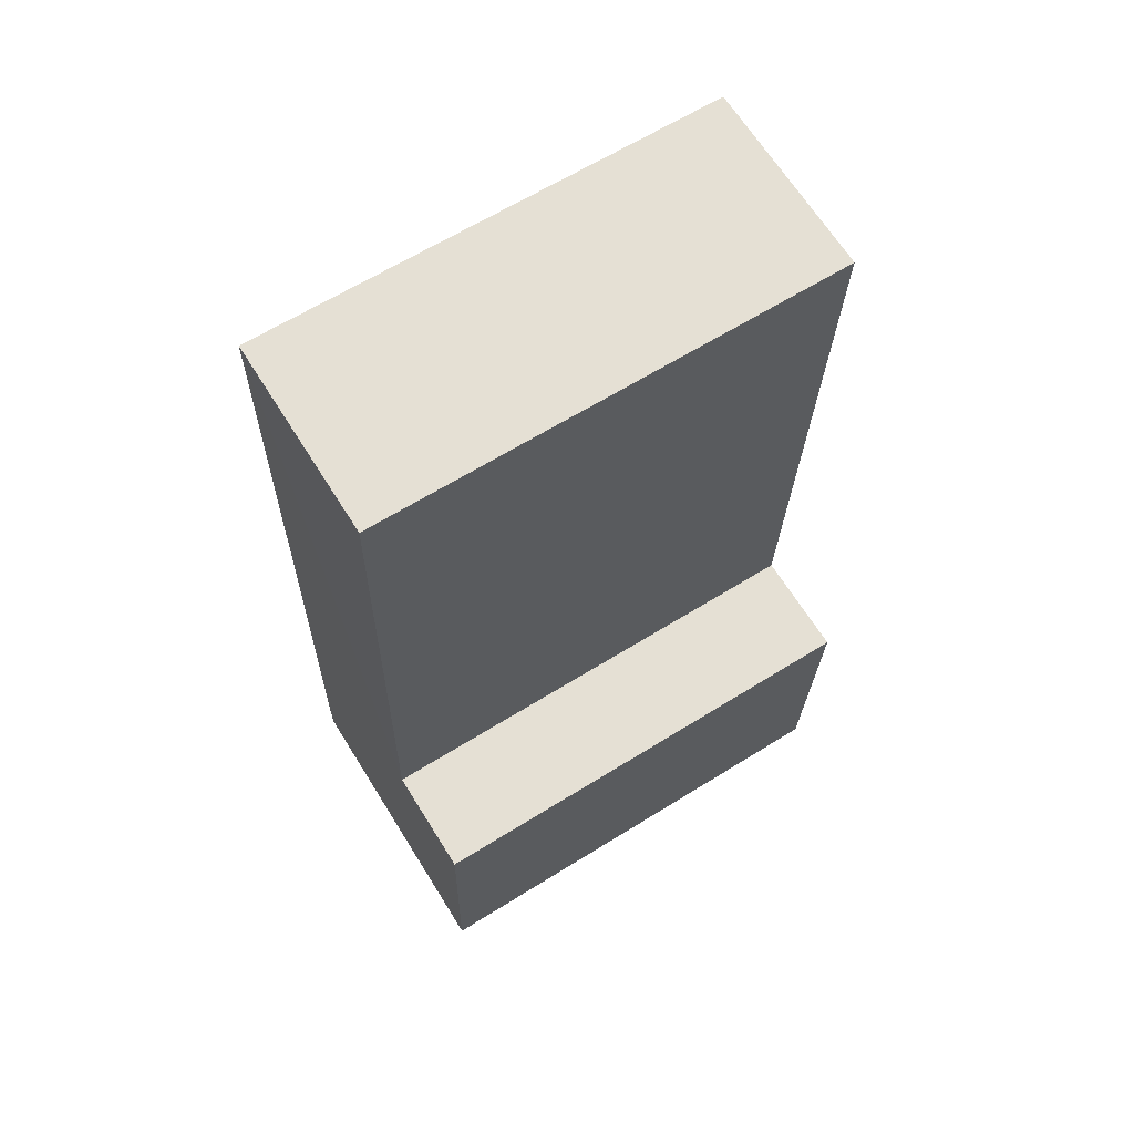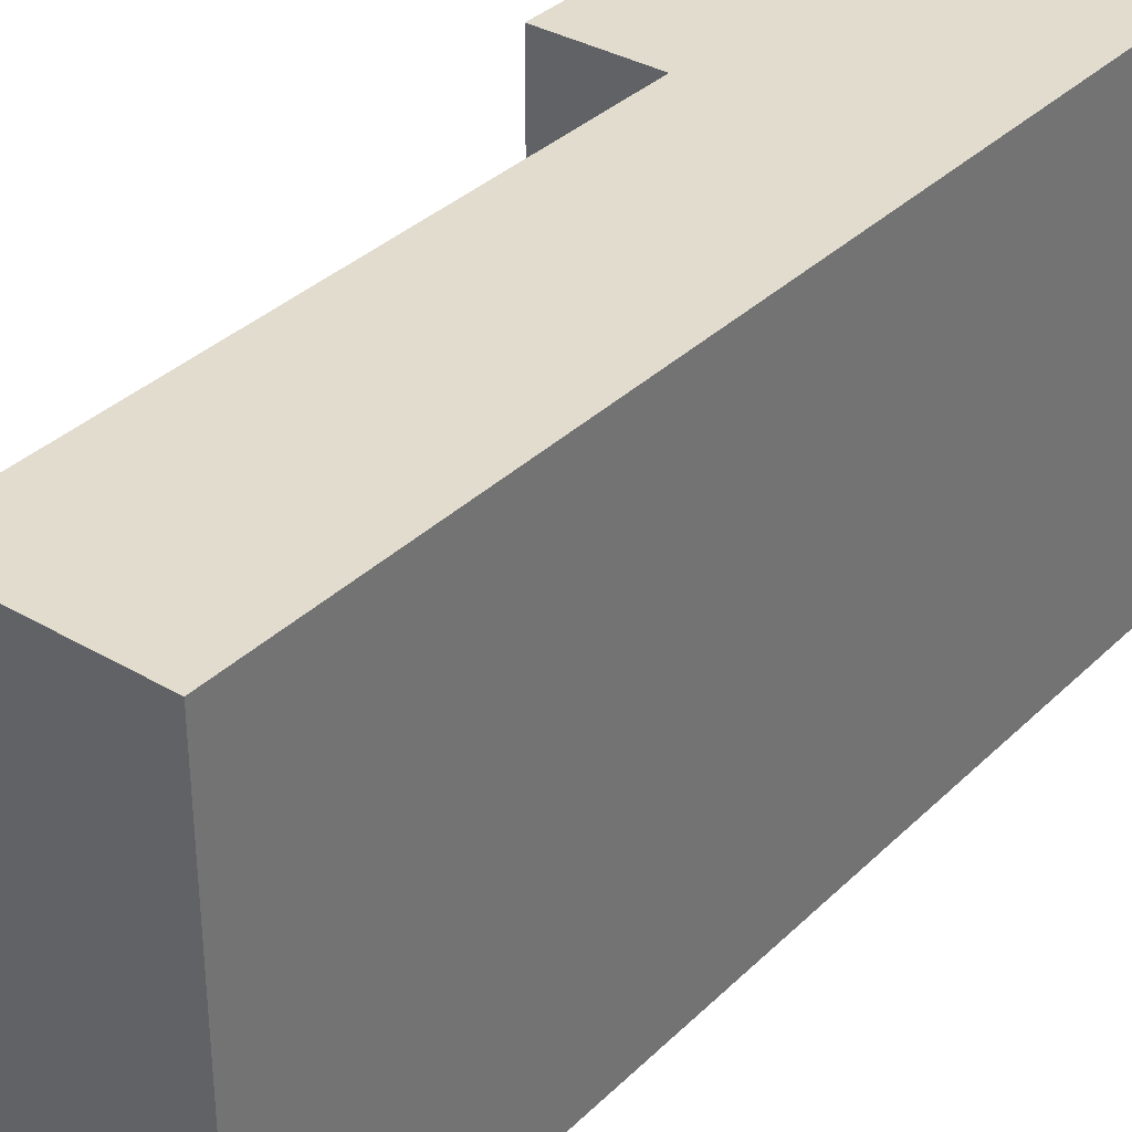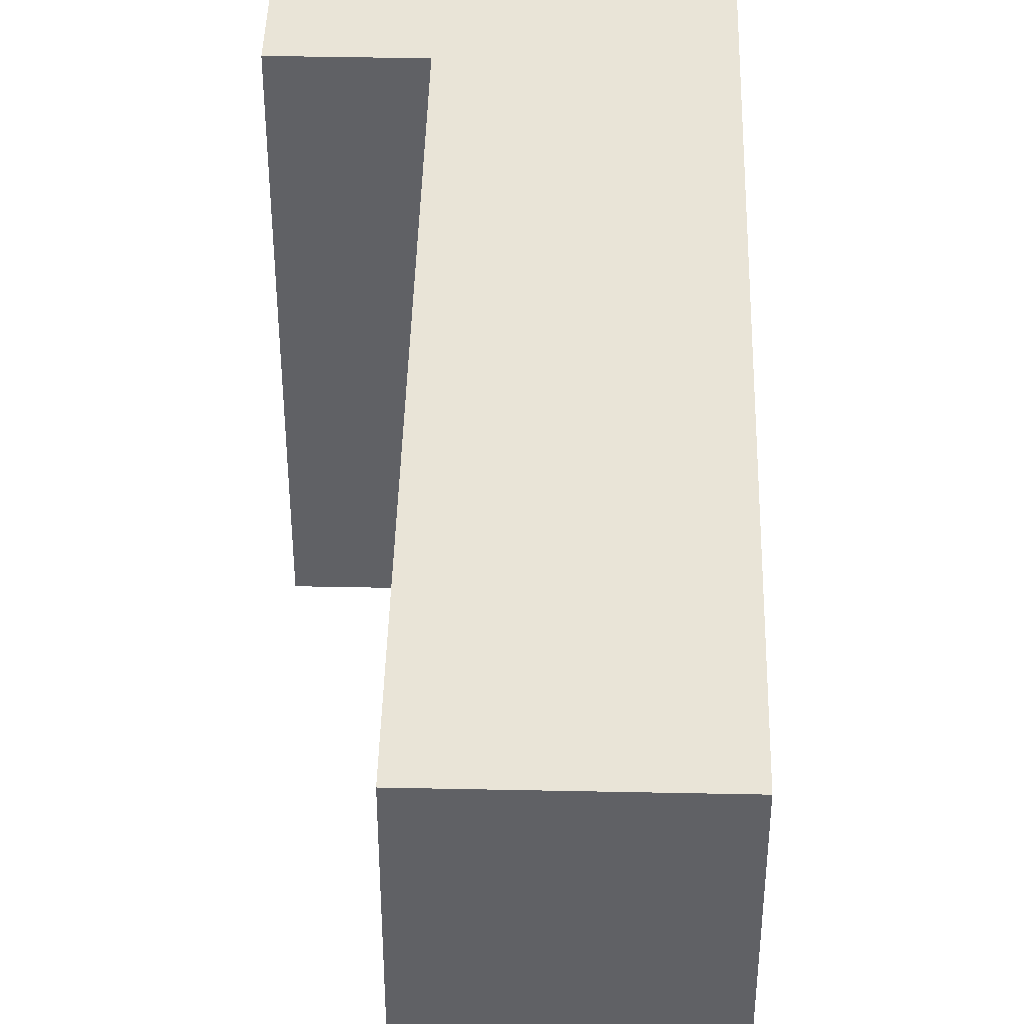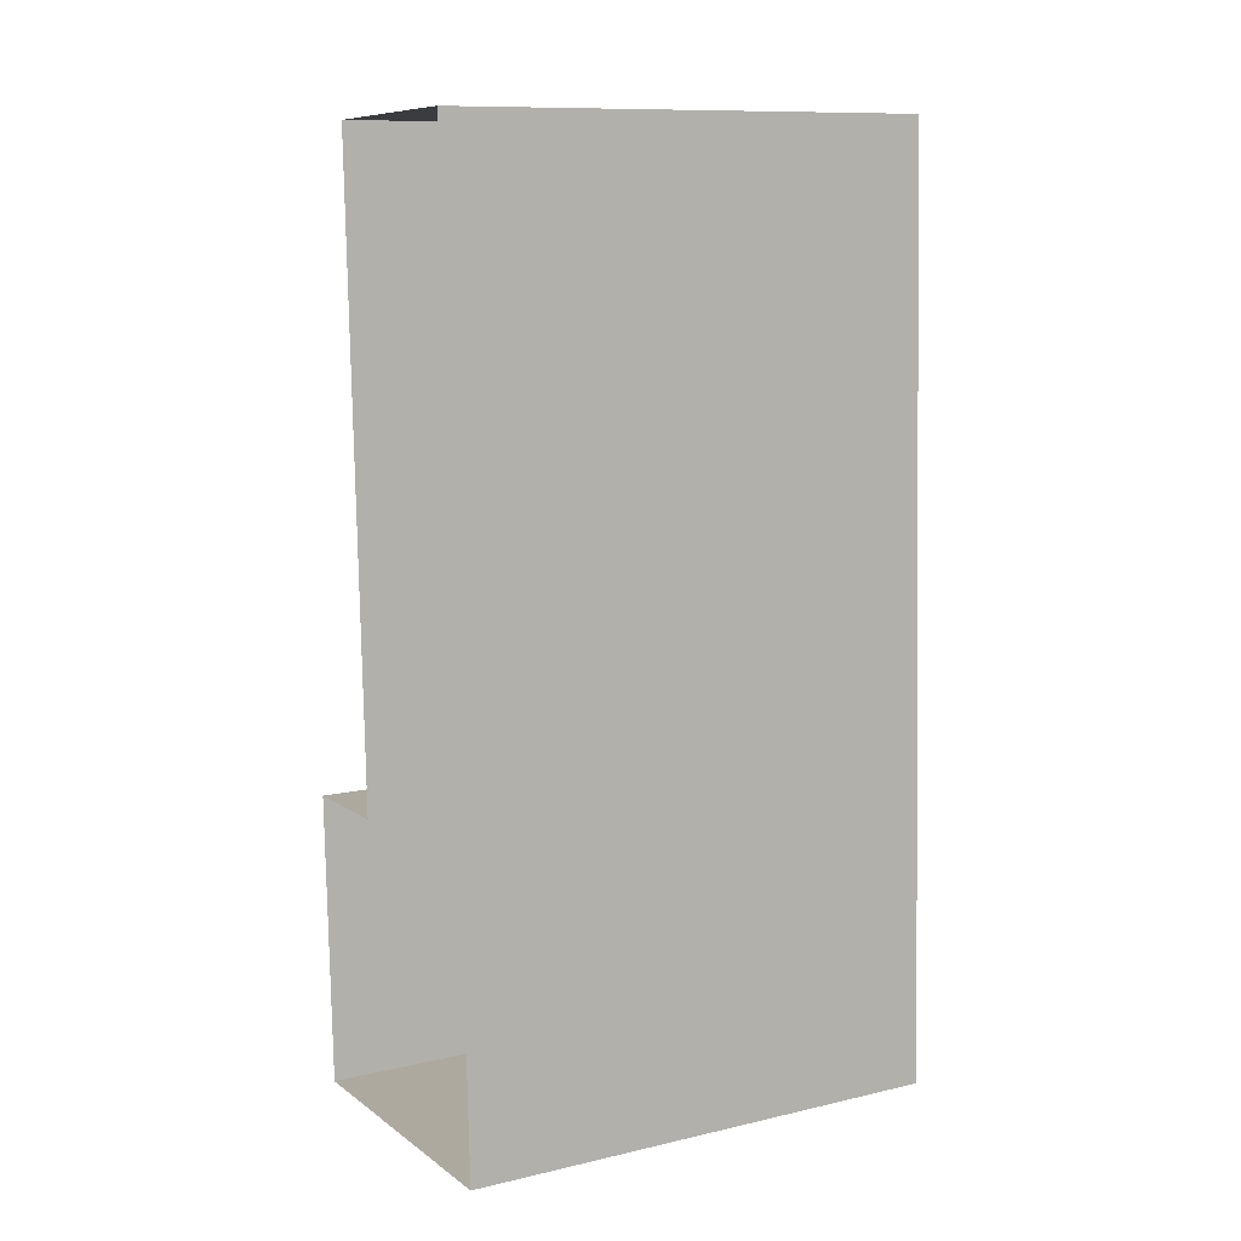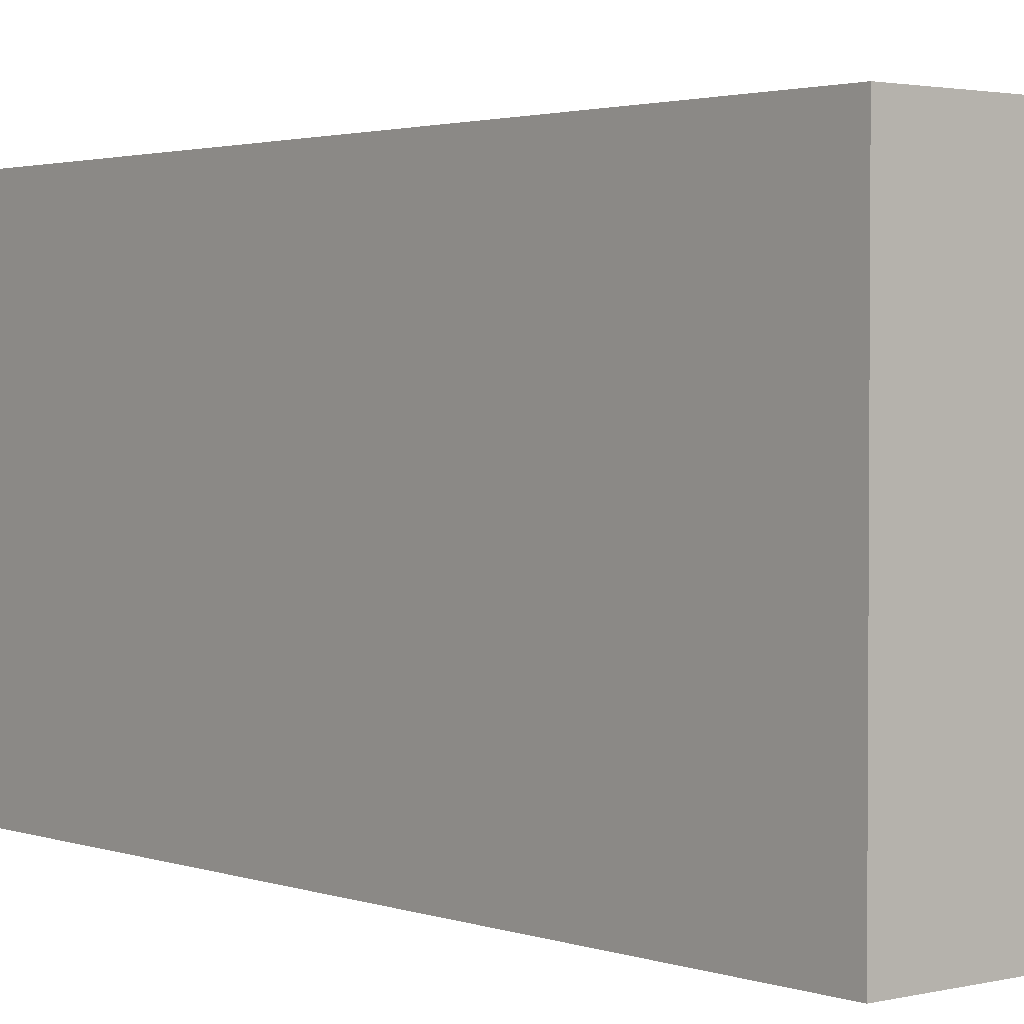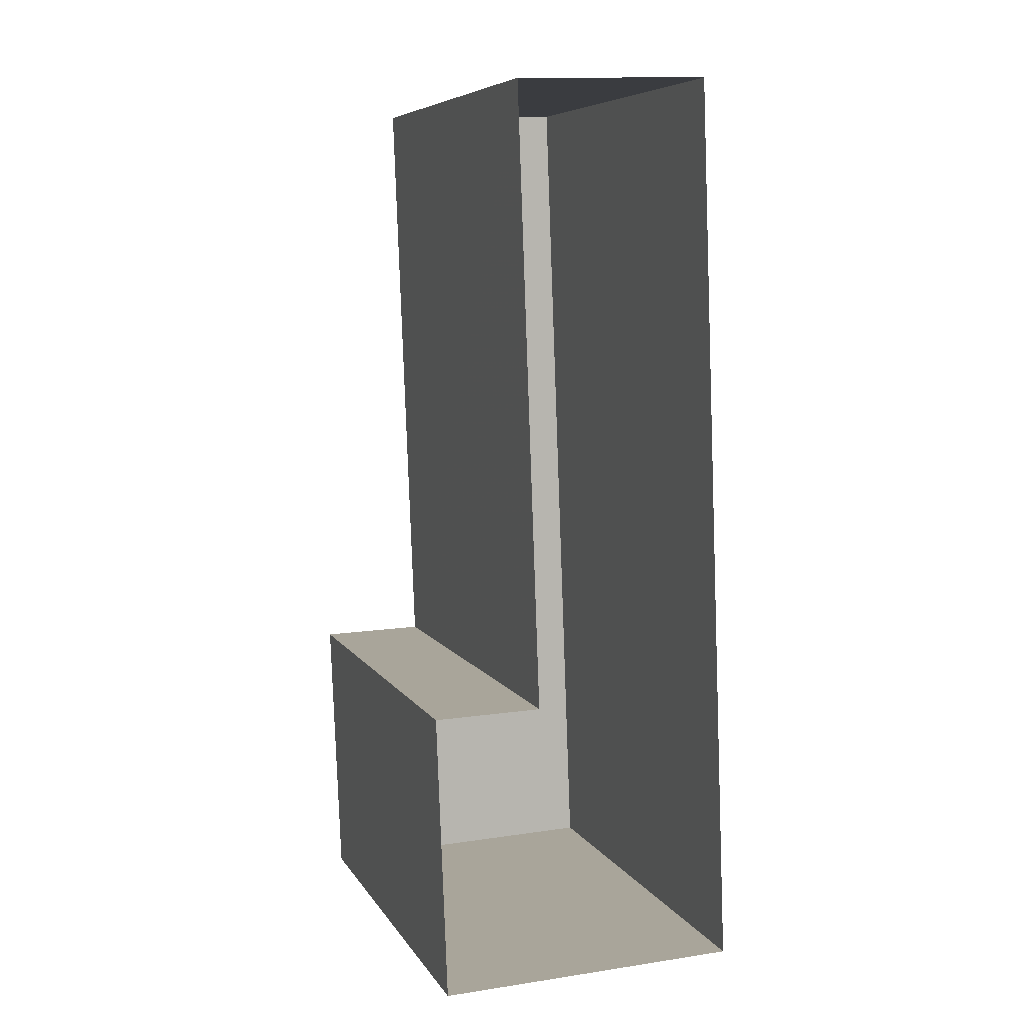
<metadata>
{"format":"obj","ext":"obj","renderer":"f3d","projection":"perspective","resolution":1024,"background":"white","views":[{"elev":64.4,"azim":57.9,"up":"+Y"},{"elev":34.7,"azim":-144.0,"up":"+Z"},{"elev":43.1,"azim":179.3,"up":"+Z"},{"elev":11.1,"azim":-119.5,"up":"+Y"},{"elev":2.2,"azim":-42.0,"up":"+Z"},{"elev":7.1,"azim":161.7,"up":"+Y"}]}
</metadata>
<code>
v -1.198e+04 -3.725e+04 19.42
v -1.198e+04 -3.725e+04 19.42
v -1.198e+04 -3.725e+04 19.42
v -1.198e+04 -3.725e+04 19.42
v -1.198e+04 -3.725e+04 19.42
v -1.198e+04 -3.725e+04 19.42
v -1.198e+04 -3.725e+04 22.68
v -1.198e+04 -3.725e+04 22.68
v -1.198e+04 -3.725e+04 22.68
v -1.198e+04 -3.725e+04 22.68
v -1.198e+04 -3.725e+04 22.68
v -1.198e+04 -3.725e+04 22.68
f 1 2 3
f 3 2 4
f 1 5 2
f 4 2 6
f 7 8 9
f 8 10 9
f 9 11 12
f 9 10 11
f 8 5 1
f 8 7 5
f 9 2 5
f 7 9 5
f 9 6 2
f 9 12 6
f 11 4 6
f 12 11 6
f 11 3 4
f 11 10 3
f 10 1 3
f 10 8 1

</code>
